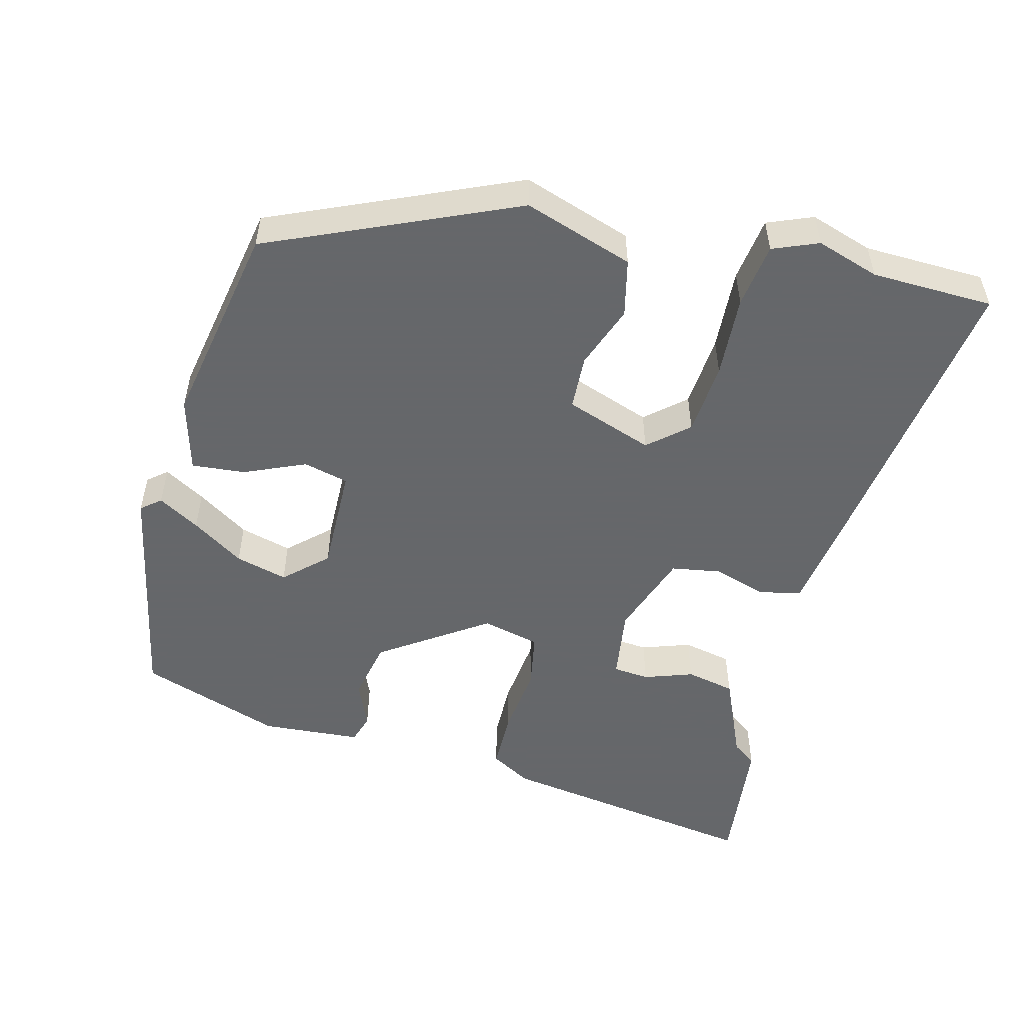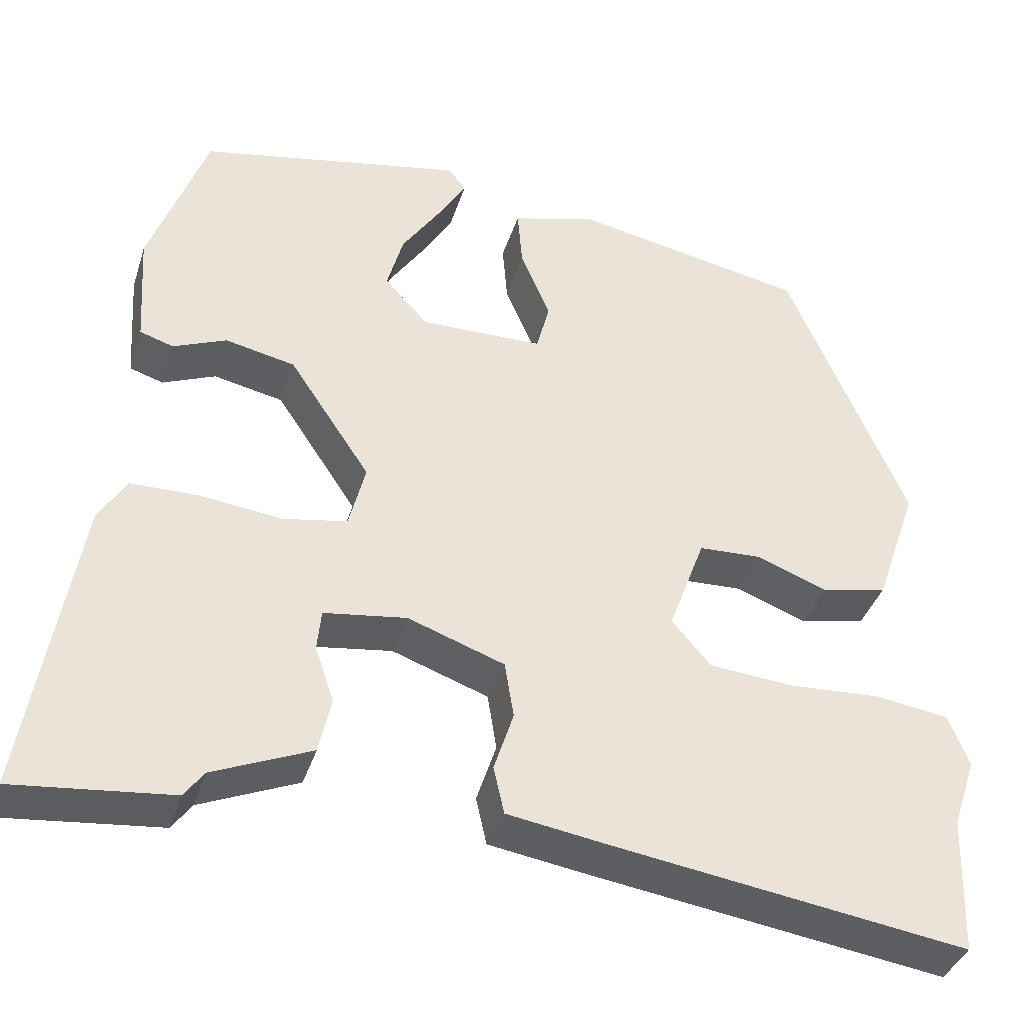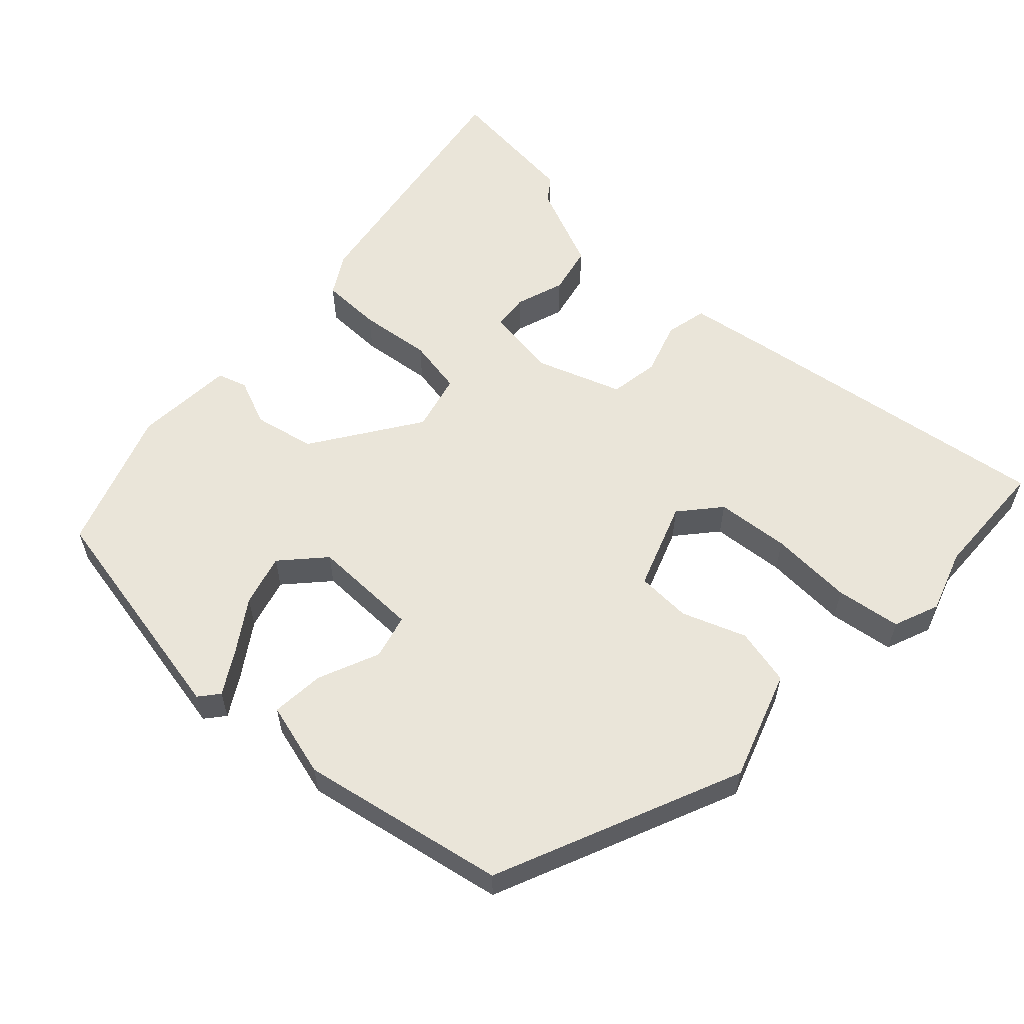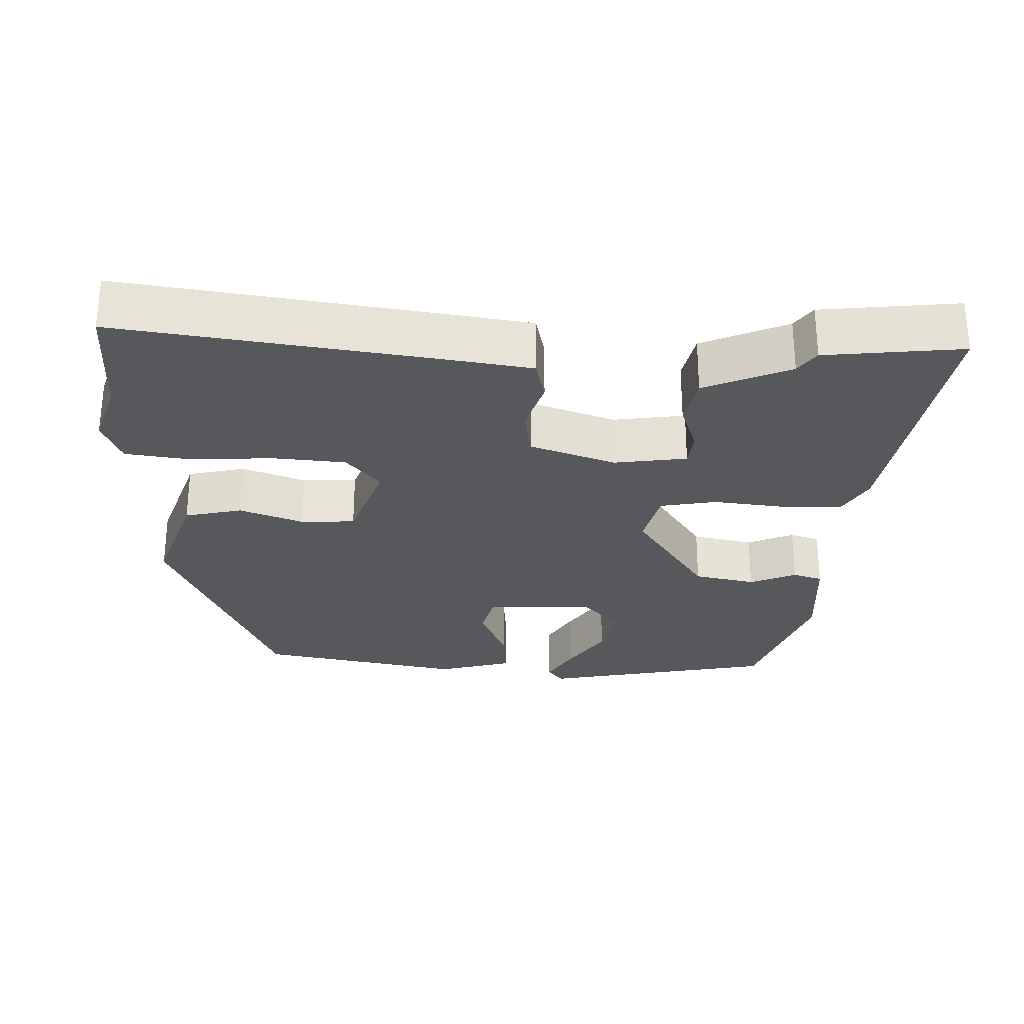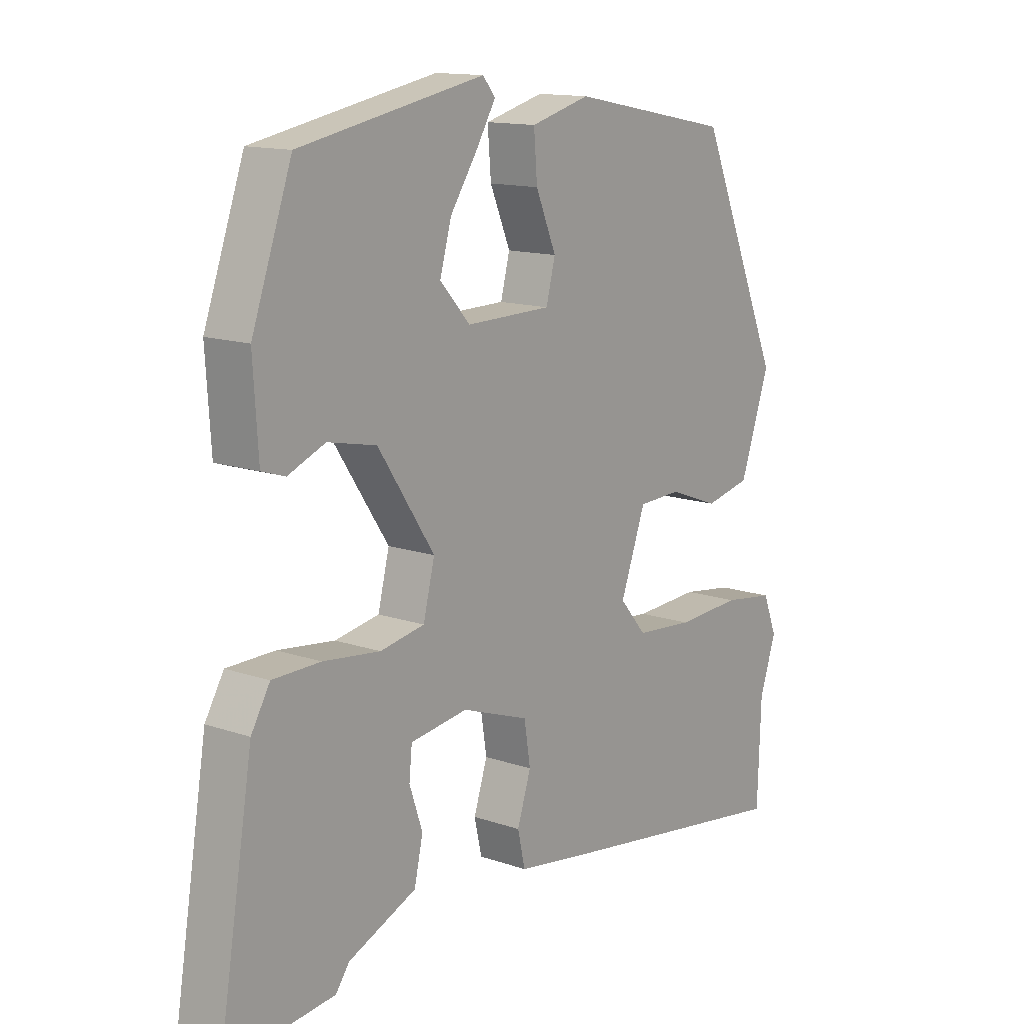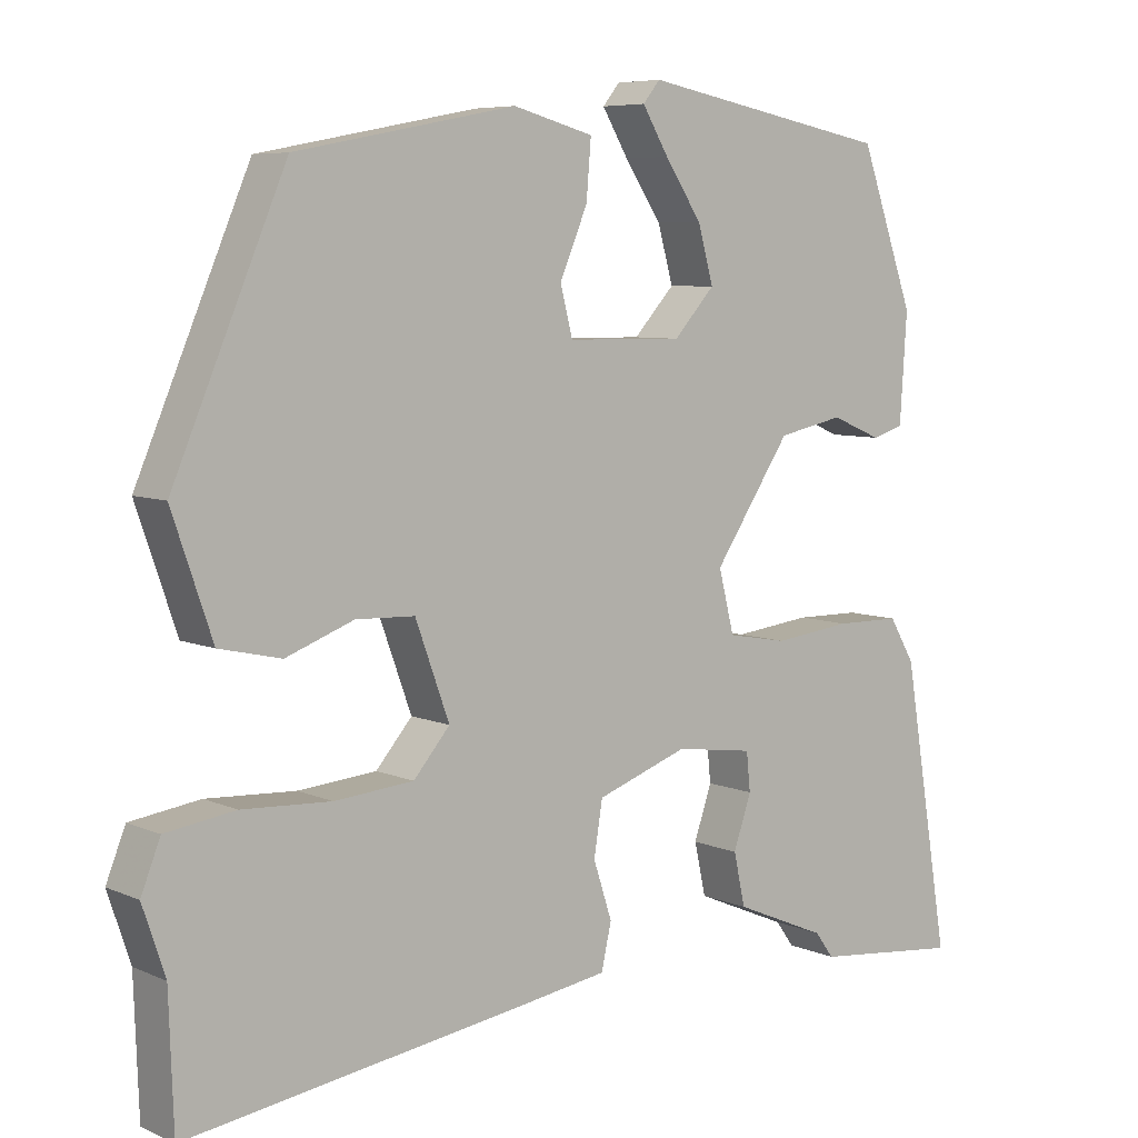
<metadata>
{"format":"obj","ext":"obj","renderer":"f3d","projection":"perspective","resolution":1024,"background":"white","views":[{"elev":-52.0,"azim":76.0,"up":"+Y"},{"elev":-38.2,"azim":-16.9,"up":"+Z"},{"elev":58.1,"azim":43.1,"up":"+Y"},{"elev":-28.3,"azim":178.5,"up":"+Y"},{"elev":13.6,"azim":-52.3,"up":"+Z"},{"elev":6.7,"azim":141.4,"up":"+Z"}]}
</metadata>
<code>
v 0.505 0.07 -0.364
v 0.499 0.07 -0.533
v 0.065 0.07 -0.469
v -0.056 0.07 -0.45
v -0.069 0.07 -0.392
v -0.045 0.07 -0.318
v -0.056 0.07 -0.249
v -0.174 0.07 -0.207
v -0.275 0.07 -0.221
v -0.28 0.07 -0.271
v -0.257 0.07 -0.339
v -0.272 0.07 -0.407
v -0.392 0.07 -0.458
v -0.416 0.07 -0.491
v -0.607 0.07 -0.511
v -0.546 0.07 -0.141
v -0.513 0.07 -0.085
v -0.429 0.07 -0.084
v -0.329 0.07 -0.096
v -0.251 0.07 -0.082
v -0.231 0.07 -0.002
v -0.33 0.07 0.146
v -0.415 0.07 0.164
v -0.48 0.07 0.137
v -0.521 0.07 0.15
v -0.53 0.07 0.289
v -0.46 0.07 0.486
v -0.136 0.07 0.548
v -0.114 0.07 0.521
v -0.148 0.07 0.464
v -0.196 0.07 0.392
v -0.216 0.07 0.32
v -0.163 0.07 0.262
v -0.013 0.07 0.264
v 0.003 0.07 0.326
v -0.033 0.07 0.411
v -0.039 0.07 0.485
v 0.065 0.07 0.513
v 0.349 0.07 0.458
v 0.495 0.07 0.117
v 0.443 0.07 -0.034
v 0.363 0.07 -0.052
v 0.275 0.07 -0.019
v 0.199 0.07 -0.022
v 0.155 0.07 -0.143
v 0.202 0.07 -0.198
v 0.304 0.07 -0.207
v 0.419 0.07 -0.201
v 0.509 0.07 -0.214
v 0.534 0.07 -0.277
v 0.505 0 -0.364
v 0.499 0 -0.533
v 0.065 0 -0.469
v -0.056 0 -0.45
v -0.069 0 -0.392
v -0.045 0 -0.318
v -0.056 0 -0.249
v -0.174 0 -0.207
v -0.275 0 -0.221
v -0.28 0 -0.271
v -0.257 0 -0.339
v -0.272 0 -0.407
v -0.392 0 -0.458
v -0.416 0 -0.491
v -0.607 0 -0.511
v -0.546 0 -0.141
v -0.513 0 -0.085
v -0.429 0 -0.084
v -0.329 0 -0.096
v -0.251 0 -0.082
v -0.231 0 -0.002
v -0.33 0 0.146
v -0.415 0 0.164
v -0.48 0 0.137
v -0.521 0 0.15
v -0.53 0 0.289
v -0.46 0 0.486
v -0.136 0 0.548
v -0.114 0 0.521
v -0.148 0 0.464
v -0.196 0 0.392
v -0.216 0 0.32
v -0.163 0 0.262
v -0.013 0 0.264
v 0.003 0 0.326
v -0.033 0 0.411
v -0.039 0 0.485
v 0.065 0 0.513
v 0.349 0 0.458
v 0.495 0 0.117
v 0.443 0 -0.034
v 0.363 0 -0.052
v 0.275 0 -0.019
v 0.199 0 -0.022
v 0.155 0 -0.143
v 0.202 0 -0.198
v 0.304 0 -0.207
v 0.419 0 -0.201
v 0.509 0 -0.214
v 0.534 0 -0.277
f 47 48 49 50
f 46 47 50 1
f 40 41 42 43
f 40 43 44
f 39 40 44
f 38 39 44 45
f 35 36 37 38
f 34 35 38 45
f 28 29 30 31
f 26 27 28 31
f 26 31 32
f 23 24 25 26
f 22 23 26 32
f 21 22 32 33
f 16 17 18 19
f 16 19 20
f 13 14 15 16
f 13 16 20
f 10 11 12 13
f 9 10 13
f 9 13 20
f 8 9 20 21
f 3 4 5 6
f 3 6 7
f 46 1 2 3
f 45 46 3 7
f 21 33 34 45
f 7 8 21 45
f 100 99 98 97
f 51 100 97 96
f 93 92 91 90
f 94 93 90
f 94 90 89
f 95 94 89 88
f 88 87 86 85
f 95 88 85 84
f 81 80 79 78
f 81 78 77 76
f 82 81 76
f 76 75 74 73
f 82 76 73 72
f 83 82 72 71
f 69 68 67 66
f 70 69 66
f 66 65 64 63
f 70 66 63
f 63 62 61 60
f 63 60 59
f 70 63 59
f 71 70 59 58
f 56 55 54 53
f 57 56 53
f 53 52 51 96
f 57 53 96 95
f 95 84 83 71
f 95 71 58 57
f 1 51 52 2
f 2 52 53 3
f 3 53 54 4
f 4 54 55 5
f 5 55 56 6
f 6 56 57 7
f 7 57 58 8
f 8 58 59 9
f 9 59 60 10
f 10 60 61 11
f 11 61 62 12
f 12 62 63 13
f 13 63 64 14
f 14 64 65 15
f 15 65 66 16
f 16 66 67 17
f 17 67 68 18
f 18 68 69 19
f 19 69 70 20
f 20 70 71 21
f 21 71 72 22
f 22 72 73 23
f 23 73 74 24
f 24 74 75 25
f 25 75 76 26
f 26 76 77 27
f 27 77 78 28
f 28 78 79 29
f 29 79 80 30
f 30 80 81 31
f 31 81 82 32
f 32 82 83 33
f 33 83 84 34
f 34 84 85 35
f 35 85 86 36
f 36 86 87 37
f 37 87 88 38
f 38 88 89 39
f 39 89 90 40
f 40 90 91 41
f 41 91 92 42
f 42 92 93 43
f 43 93 94 44
f 44 94 95 45
f 45 95 96 46
f 46 96 97 47
f 47 97 98 48
f 48 98 99 49
f 49 99 100 50
f 50 100 51 1

</code>
